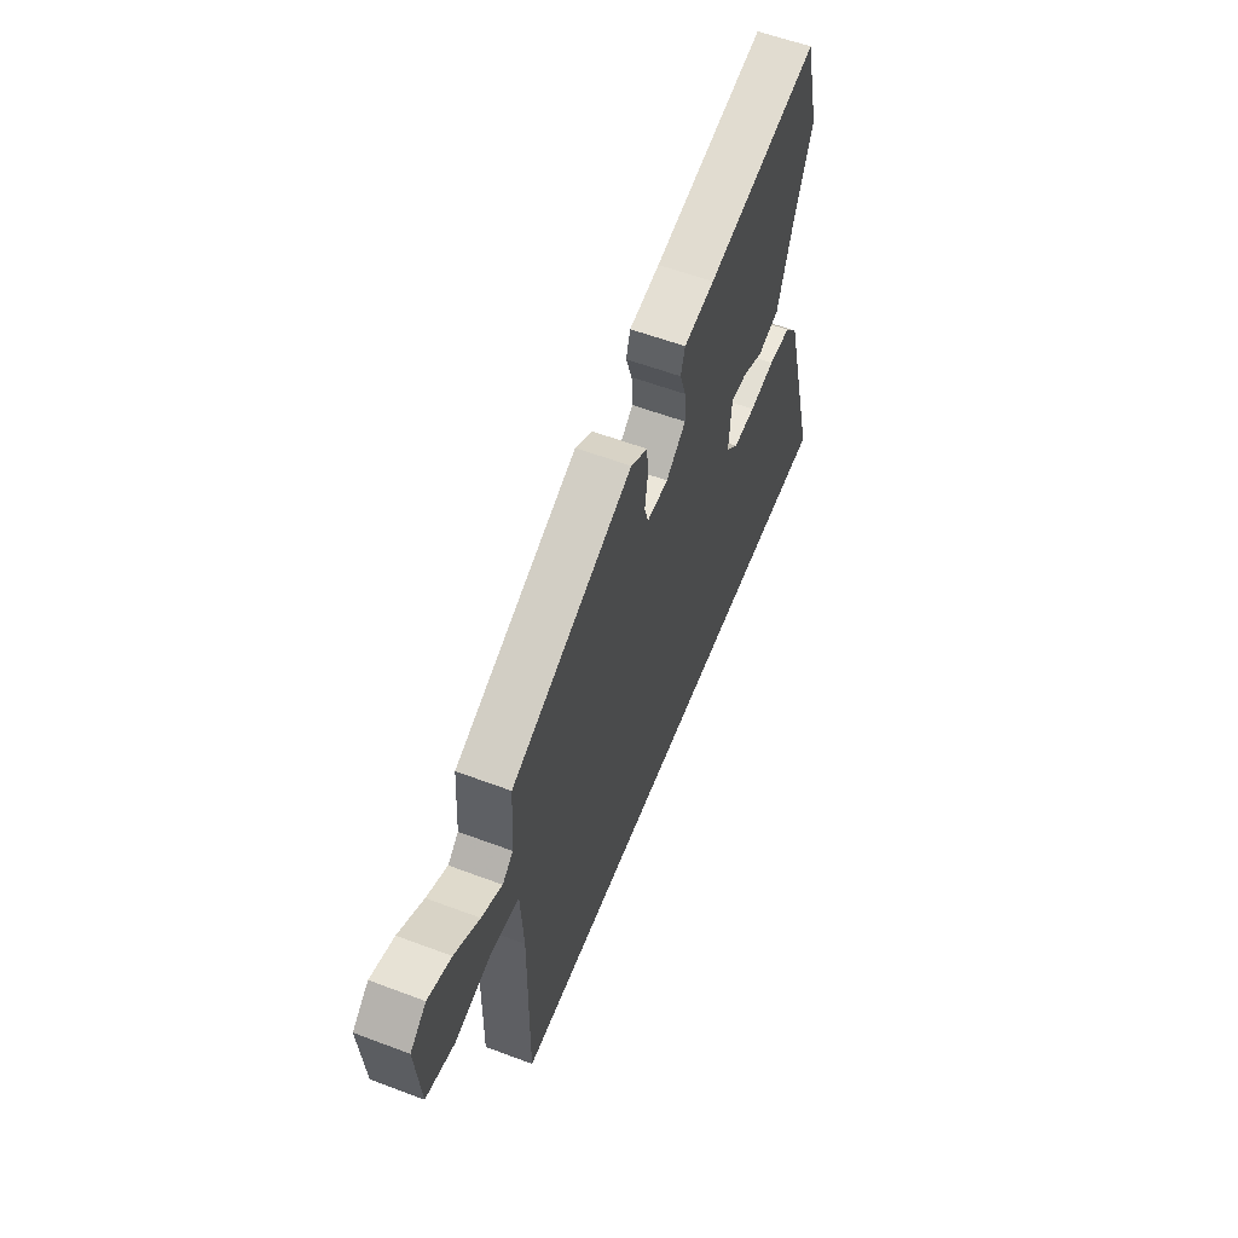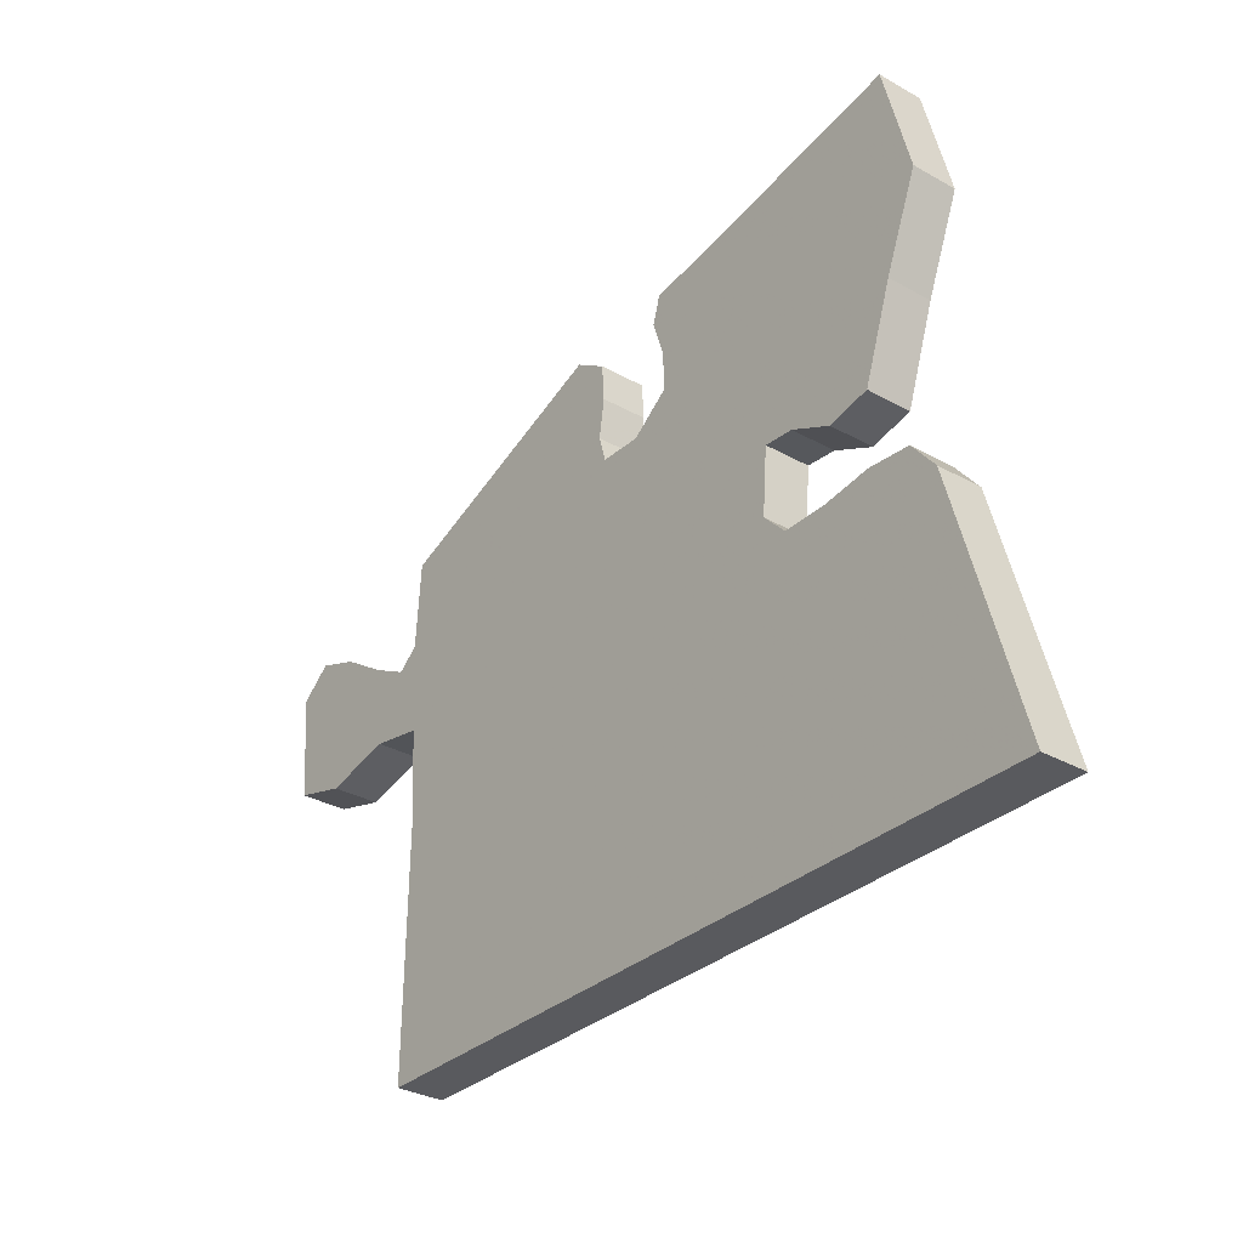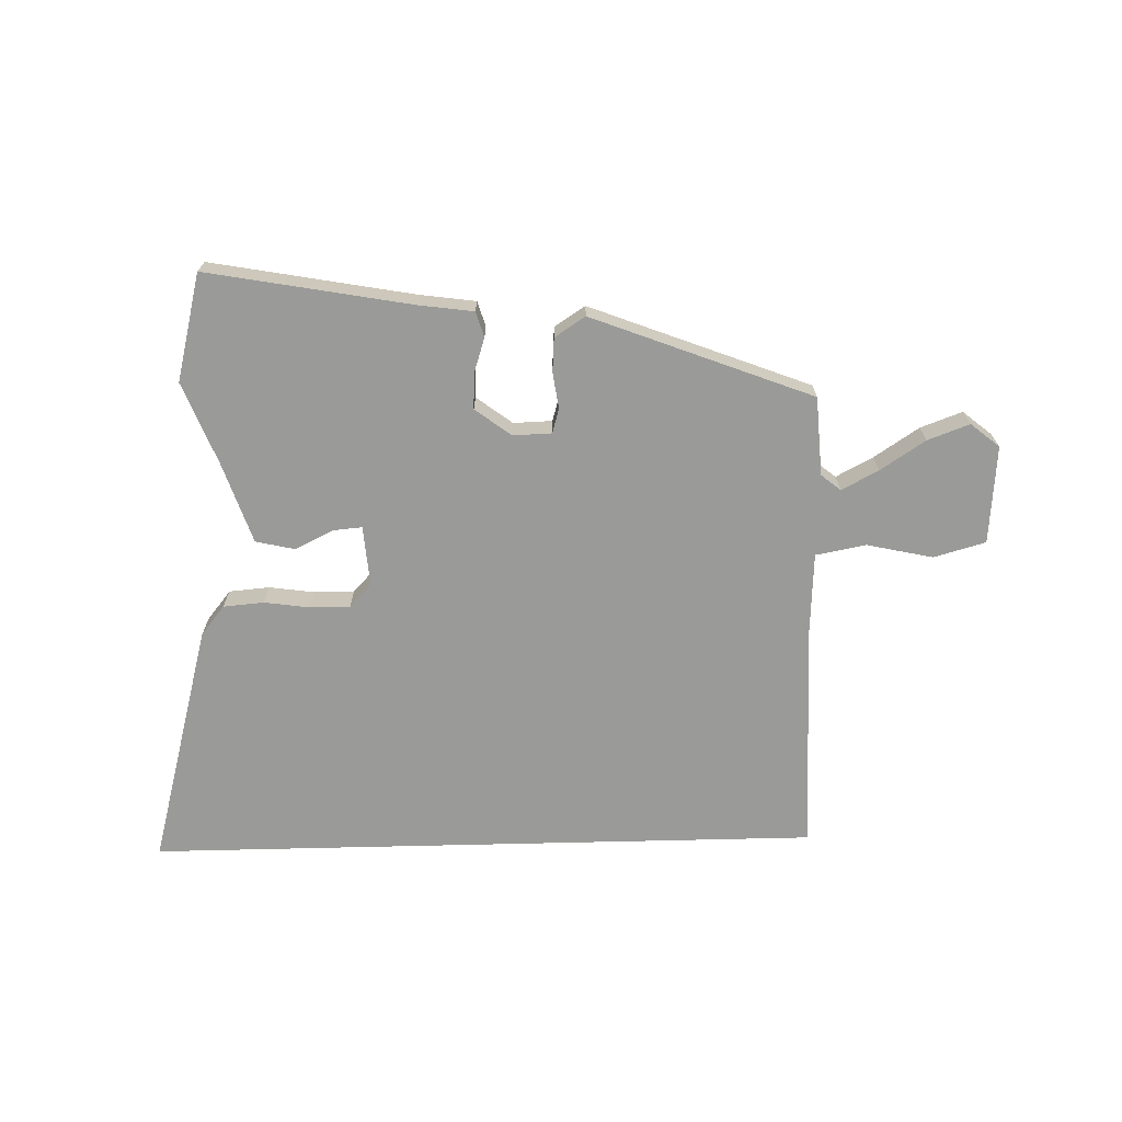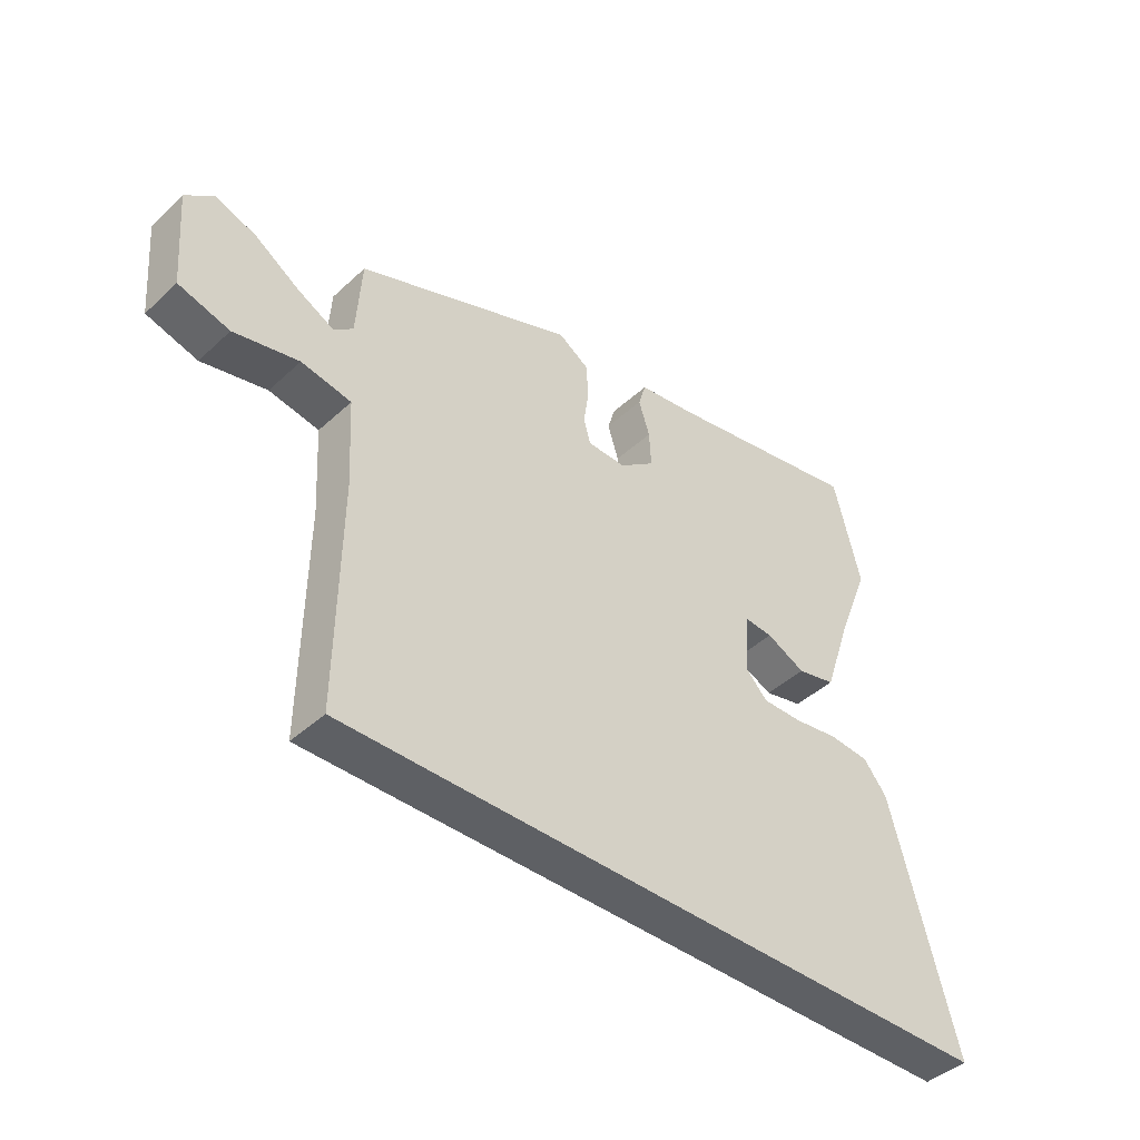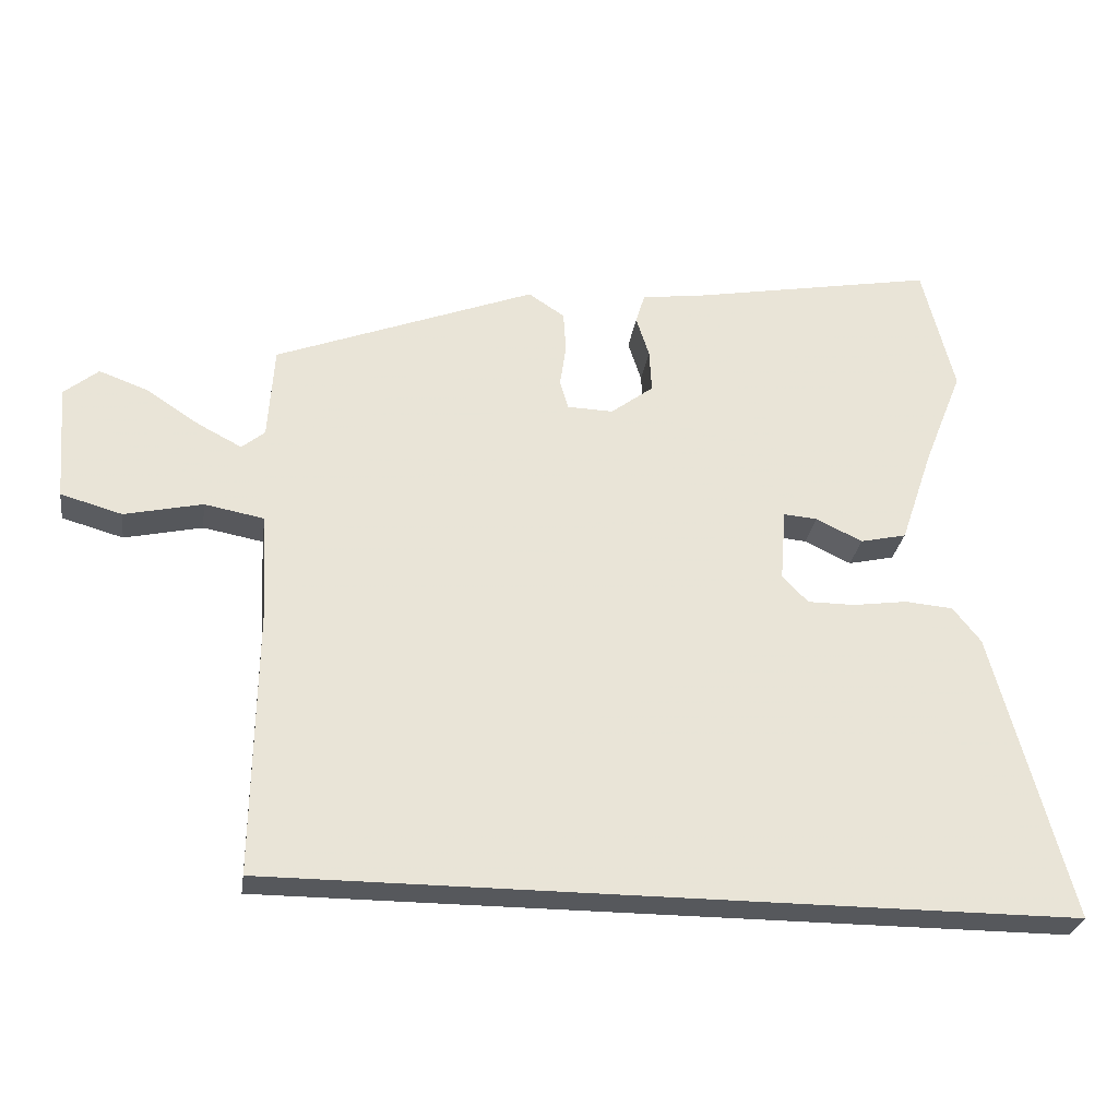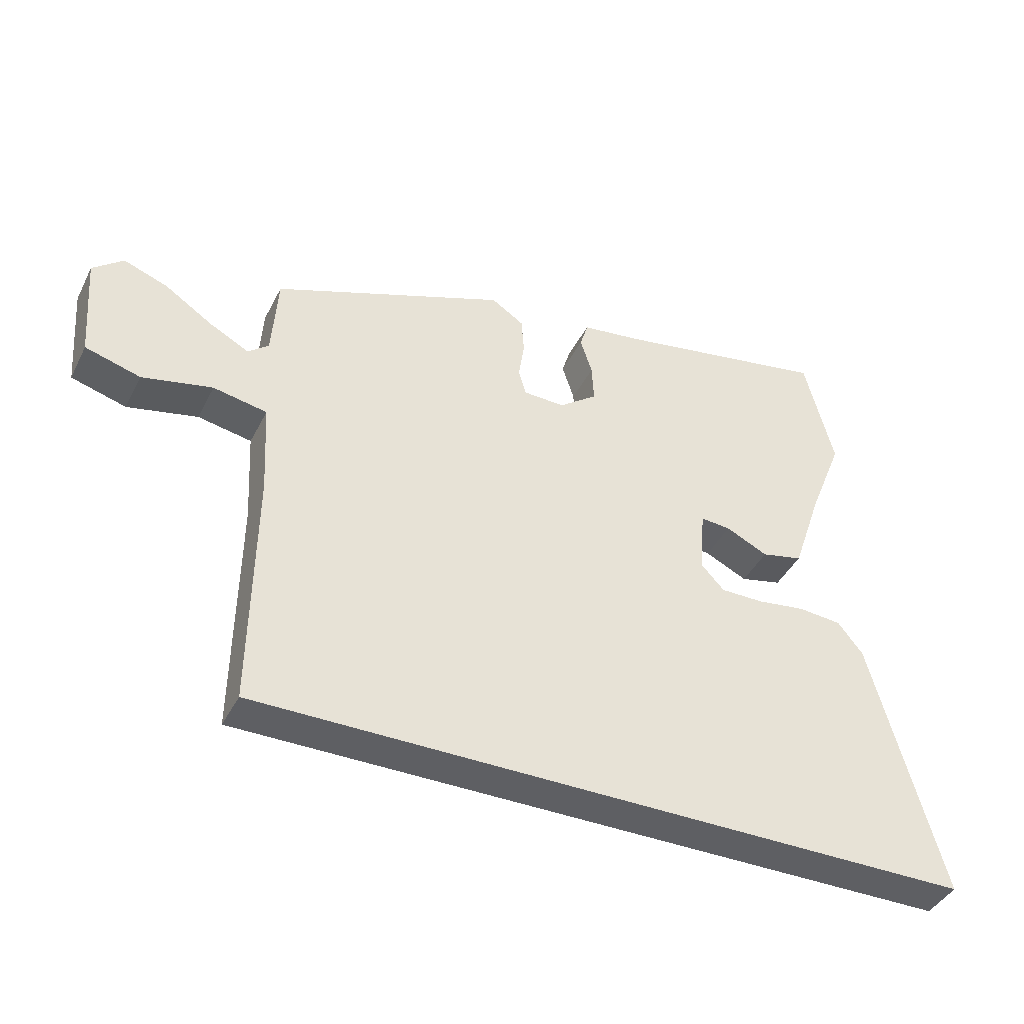
<metadata>
{"format":"obj","ext":"obj","renderer":"f3d","projection":"perspective","resolution":1024,"background":"white","views":[{"elev":58.2,"azim":111.3,"up":"+Z"},{"elev":-31.8,"azim":-128.4,"up":"+Z"},{"elev":-69.2,"azim":1.4,"up":"+Y"},{"elev":-42.8,"azim":137.5,"up":"+Z"},{"elev":-27.9,"azim":171.6,"up":"+Z"},{"elev":-41.5,"azim":154.9,"up":"+Z"}]}
</metadata>
<code>
v -0.536 0.07 0.359
v -0.49 0.07 0.541
v -0.144 0.07 0.478
v -0.05 0.07 0.465
v -0.037 0.07 0.422
v -0.056 0.07 0.363
v -0.059 0.07 0.302
v 0.002 0.07 0.256
v 0.068 0.07 0.258
v 0.08 0.07 0.3
v 0.071 0.07 0.361
v 0.075 0.07 0.419
v 0.127 0.07 0.453
v 0.501 0.07 0.309
v 0.51 0.07 0.175
v 0.543 0.07 0.148
v 0.606 0.07 0.181
v 0.682 0.07 0.231
v 0.753 0.07 0.257
v 0.802 0.07 0.217
v 0.789 0.07 0.05
v 0.701 0.07 0.025
v 0.589 0.07 0.05
v 0.503 0.07 0.034
v 0.495 0.07 -0.114
v 0.5 0.07 -0.5
v -0.649 0.07 -0.5
v -0.537 0.07 -0.085
v -0.497 0.07 -0.035
v -0.428 0.07 -0.029
v -0.35 0.07 -0.04
v -0.282 0.07 -0.04
v -0.245 0.07 -0.001
v -0.253 0.07 0.102
v -0.301 0.07 0.098
v -0.368 0.07 0.066
v -0.434 0.07 0.081
v -0.481 0.07 0.22
v -0.536 0 0.359
v -0.49 0 0.541
v -0.144 0 0.478
v -0.05 0 0.465
v -0.037 0 0.422
v -0.056 0 0.363
v -0.059 0 0.302
v 0.002 0 0.256
v 0.068 0 0.258
v 0.08 0 0.3
v 0.071 0 0.361
v 0.075 0 0.419
v 0.127 0 0.453
v 0.501 0 0.309
v 0.51 0 0.175
v 0.543 0 0.148
v 0.606 0 0.181
v 0.682 0 0.231
v 0.753 0 0.257
v 0.802 0 0.217
v 0.789 0 0.05
v 0.701 0 0.025
v 0.589 0 0.05
v 0.503 0 0.034
v 0.495 0 -0.114
v 0.5 0 -0.5
v -0.649 0 -0.5
v -0.537 0 -0.085
v -0.497 0 -0.035
v -0.428 0 -0.029
v -0.35 0 -0.04
v -0.282 0 -0.04
v -0.245 0 -0.001
v -0.253 0 0.102
v -0.301 0 0.098
v -0.368 0 0.066
v -0.434 0 0.081
v -0.481 0 0.22
f 35 36 37 38
f 1 2 3
f 38 1 3
f 35 38 3
f 34 35 3
f 4 5 6
f 3 4 6
f 34 3 6
f 33 34 6
f 29 30 31
f 28 29 31
f 27 28 31
f 26 27 31
f 25 26 31 32
f 24 25 32 33
f 21 22 23
f 20 21 23
f 19 20 23
f 18 19 23
f 17 18 23
f 16 17 23 24
f 15 16 24 33
f 13 14 15
f 12 13 15
f 11 12 15
f 10 11 15
f 9 10 15
f 8 9 15 33
f 33 6 7
f 7 8 33
f 76 75 74 73
f 41 40 39
f 41 39 76
f 41 76 73
f 41 73 72
f 44 43 42
f 44 42 41
f 44 41 72
f 44 72 71
f 69 68 67
f 69 67 66
f 69 66 65
f 69 65 64
f 70 69 64 63
f 71 70 63 62
f 61 60 59
f 61 59 58
f 61 58 57
f 61 57 56
f 61 56 55
f 62 61 55 54
f 71 62 54 53
f 53 52 51
f 53 51 50
f 53 50 49
f 53 49 48
f 53 48 47
f 71 53 47 46
f 45 44 71
f 71 46 45
f 1 39 40 2
f 2 40 41 3
f 3 41 42 4
f 4 42 43 5
f 5 43 44 6
f 6 44 45 7
f 7 45 46 8
f 8 46 47 9
f 9 47 48 10
f 10 48 49 11
f 11 49 50 12
f 12 50 51 13
f 13 51 52 14
f 14 52 53 15
f 15 53 54 16
f 16 54 55 17
f 17 55 56 18
f 18 56 57 19
f 19 57 58 20
f 20 58 59 21
f 21 59 60 22
f 22 60 61 23
f 23 61 62 24
f 24 62 63 25
f 25 63 64 26
f 26 64 65 27
f 27 65 66 28
f 28 66 67 29
f 29 67 68 30
f 30 68 69 31
f 31 69 70 32
f 32 70 71 33
f 33 71 72 34
f 34 72 73 35
f 35 73 74 36
f 36 74 75 37
f 37 75 76 38
f 38 76 39 1

</code>
